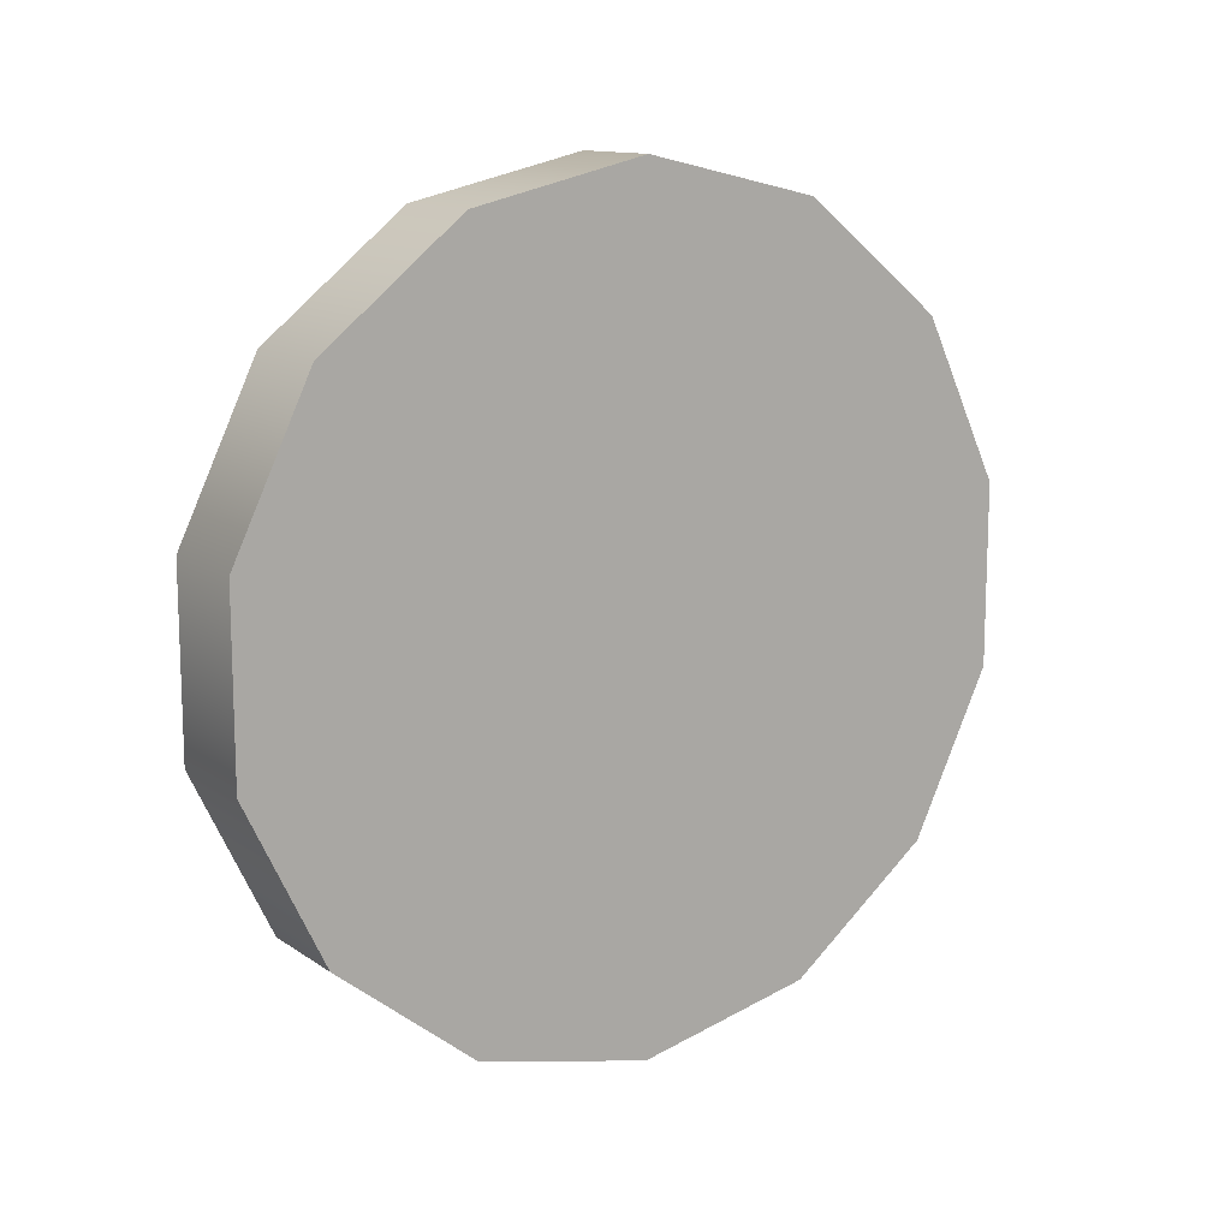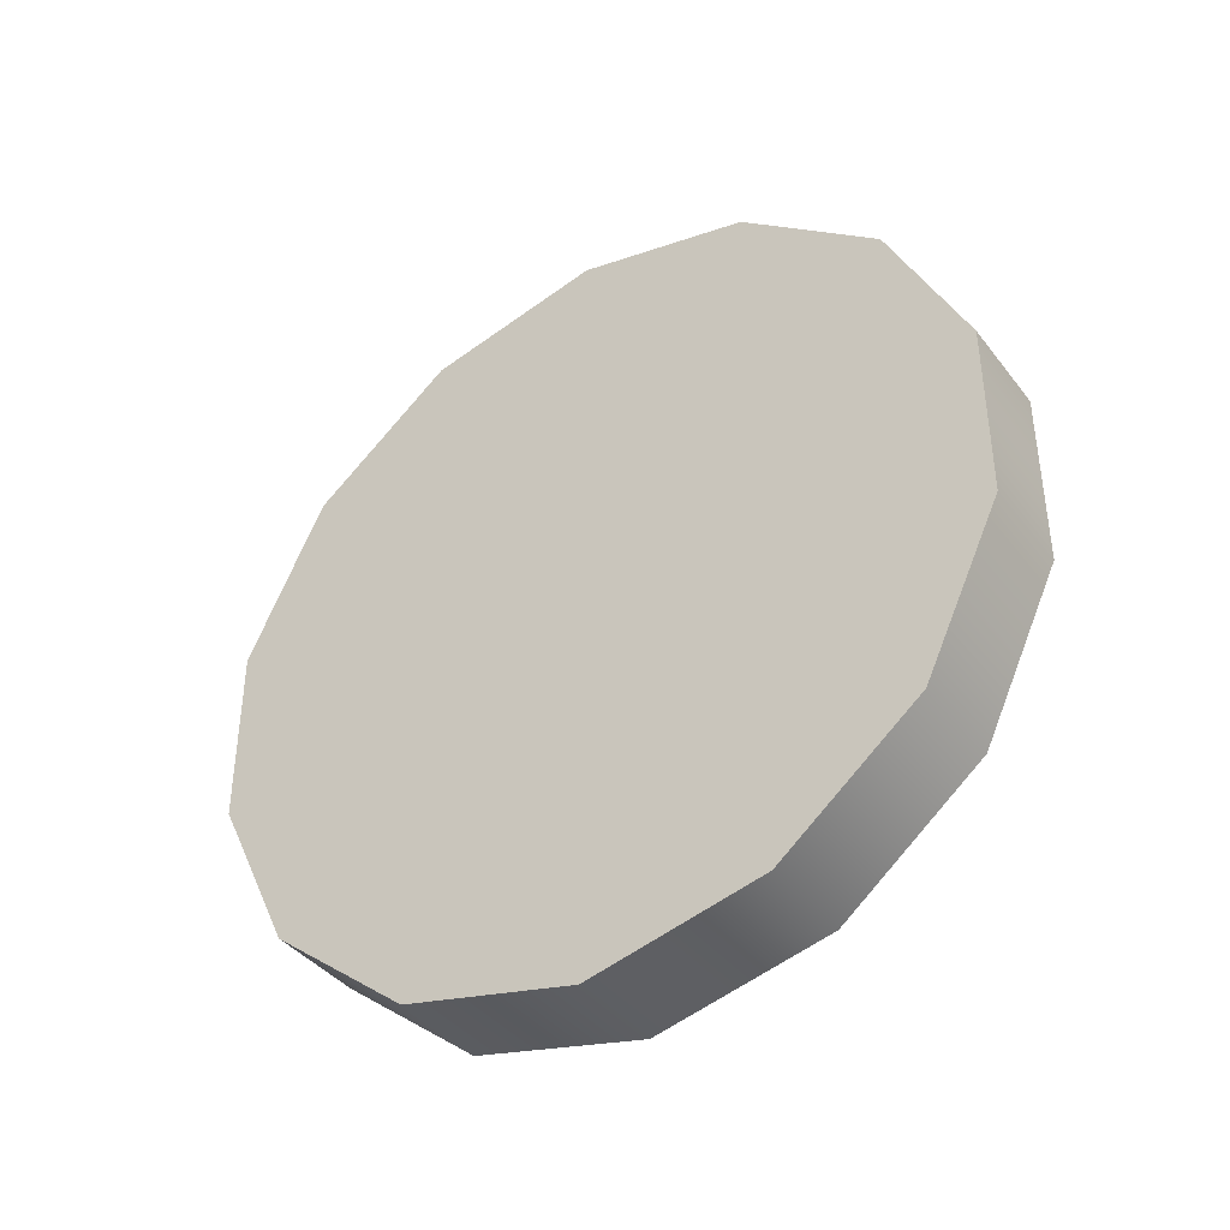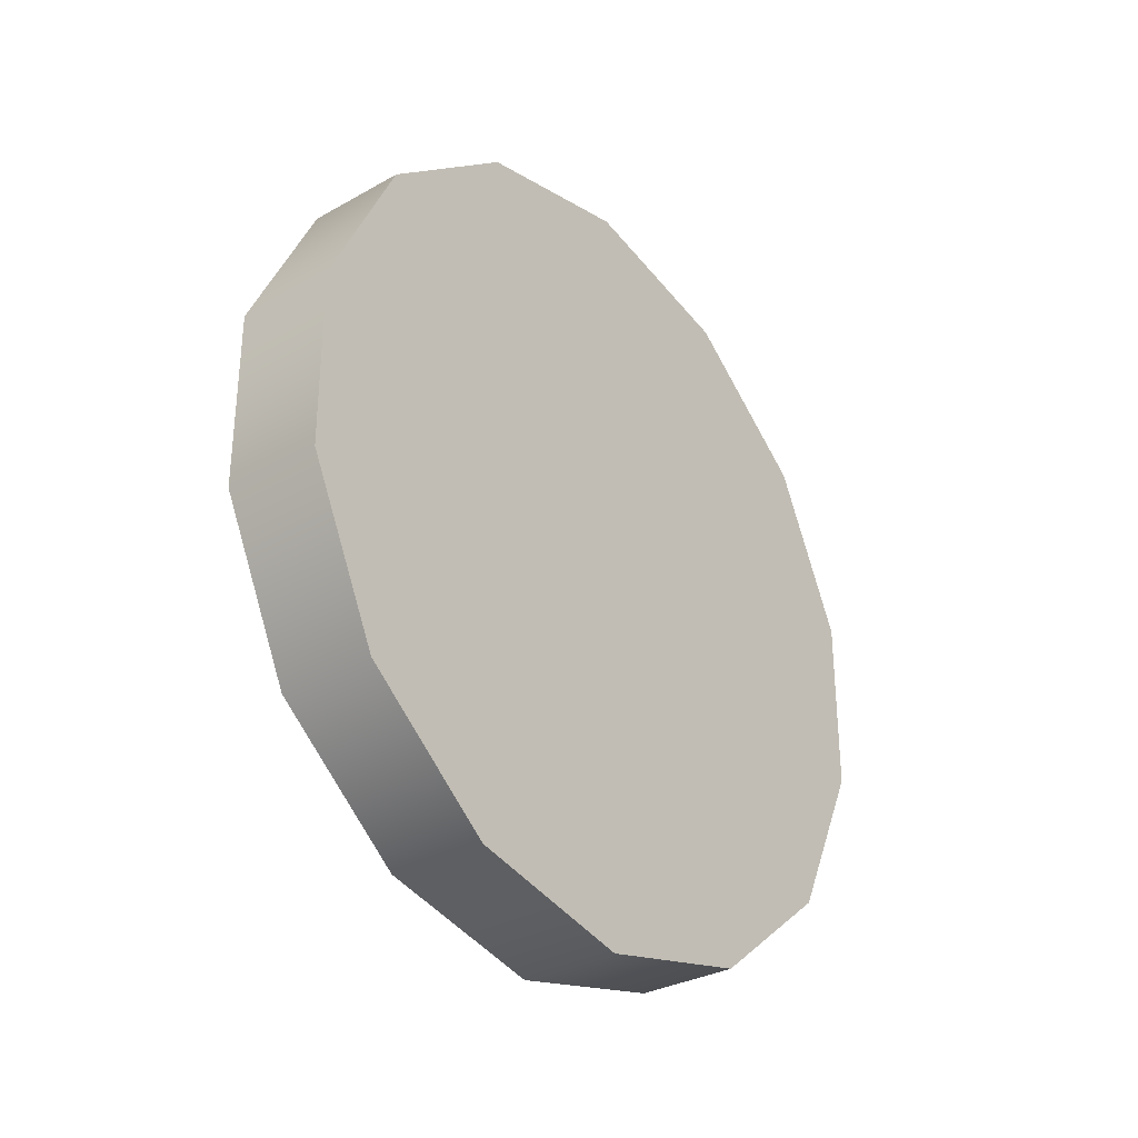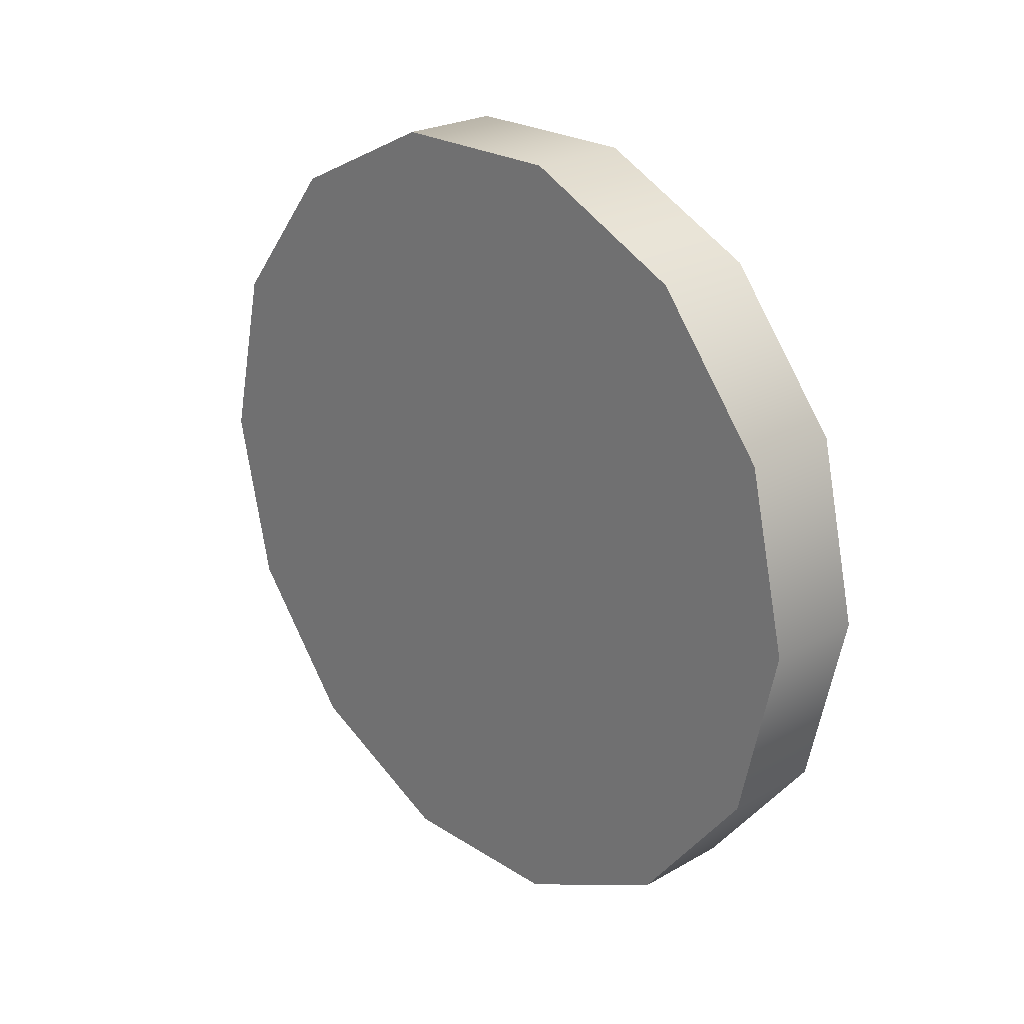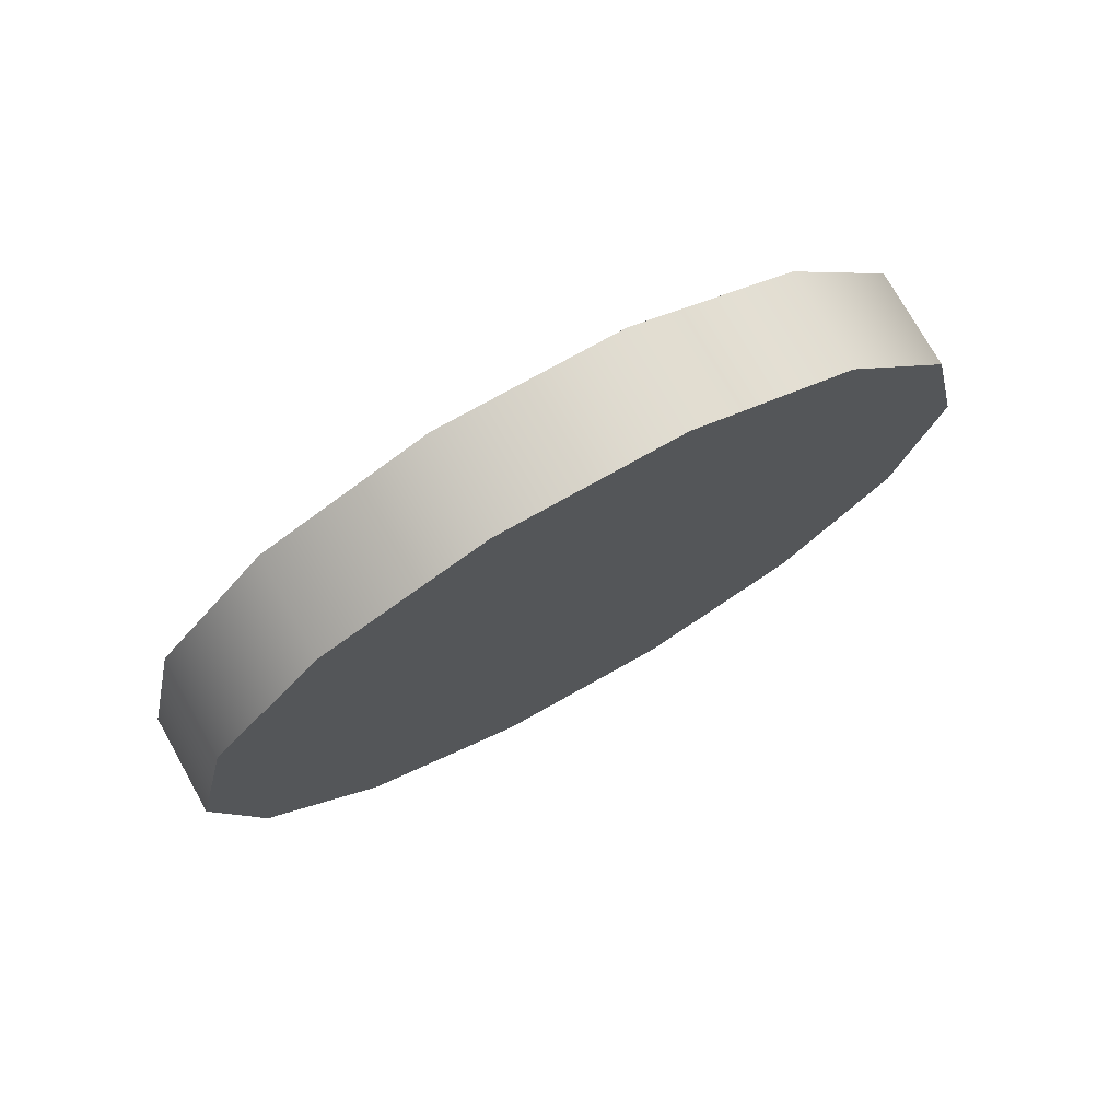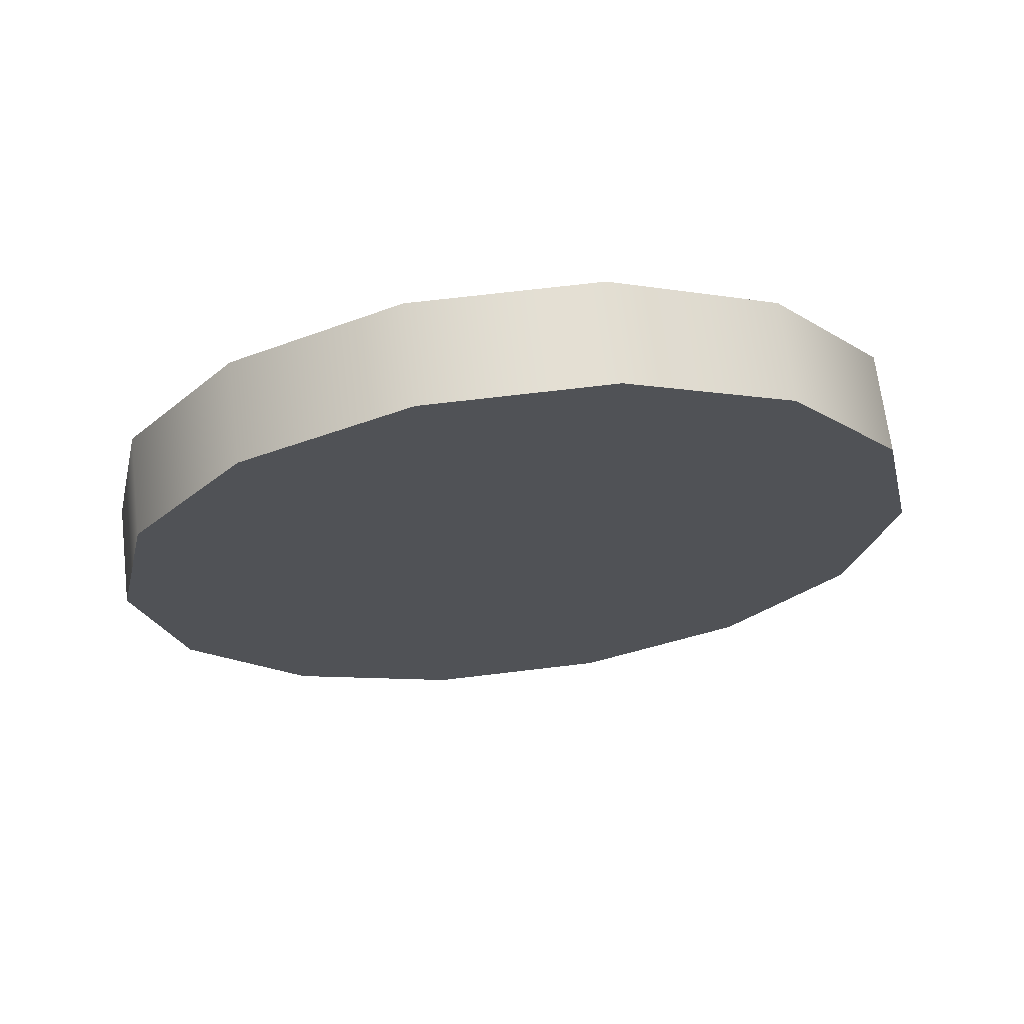
<metadata>
{"format":"obj","ext":"obj","renderer":"f3d","projection":"perspective","resolution":1024,"background":"white","views":[{"elev":12.7,"azim":56.2,"up":"+Y"},{"elev":-39.7,"azim":123.8,"up":"+Y"},{"elev":-31.4,"azim":-141.5,"up":"+Y"},{"elev":23.8,"azim":-43.3,"up":"+Z"},{"elev":75.1,"azim":-119.3,"up":"+Z"},{"elev":68.1,"azim":-96.9,"up":"+Z"}]}
</metadata>
<code>
g default
v -0.2833 -2.069 -0.9963
v -0.2833 -1.432 -1.795
v -0.2833 -0.5109 -2.239
v -0.2833 0.5109 -2.239
v -0.2833 1.432 -1.795
v -0.2833 2.069 -0.9963
v -0.2833 2.296 -0
v -0.2833 2.069 0.9963
v -0.2833 1.432 1.795
v -0.2833 0.5109 2.239
v -0.2833 -0.5109 2.239
v -0.2833 -1.432 1.795
v -0.2833 -2.069 0.9963
v -0.2833 -2.296 -0
v 0.2833 -2.069 -0.9963
v 0.2833 -1.432 -1.795
v 0.2833 -0.5109 -2.239
v 0.2833 0.5109 -2.239
v 0.2833 1.432 -1.795
v 0.2833 2.069 -0.9963
v 0.2833 2.296 -0
v 0.2833 2.069 0.9963
v 0.2833 1.432 1.795
v 0.2833 0.5109 2.239
v 0.2833 -0.5109 2.239
v 0.2833 -1.432 1.795
v 0.2833 -2.069 0.9963
v 0.2833 -2.296 -0
v -0.2833 0 -0
v 0.2833 0 -0
g round_sign
f 1 2 16 15
f 2 3 17 16
f 3 4 18 17
f 4 5 19 18
f 5 6 20 19
f 6 7 21 20
f 7 8 22 21
f 8 9 23 22
f 9 10 24 23
f 10 11 25 24
f 11 12 26 25
f 12 13 27 26
f 13 14 28 27
f 14 1 15 28
f 2 1 29
f 3 2 29
f 4 3 29
f 5 4 29
f 6 5 29
f 7 6 29
f 8 7 29
f 9 8 29
f 10 9 29
f 11 10 29
f 12 11 29
f 13 12 29
f 14 13 29
f 1 14 29
f 15 16 30
f 16 17 30
f 17 18 30
f 18 19 30
f 19 20 30
f 20 21 30
f 21 22 30
f 22 23 30
f 23 24 30
f 24 25 30
f 25 26 30
f 26 27 30
f 27 28 30
f 28 15 30

</code>
